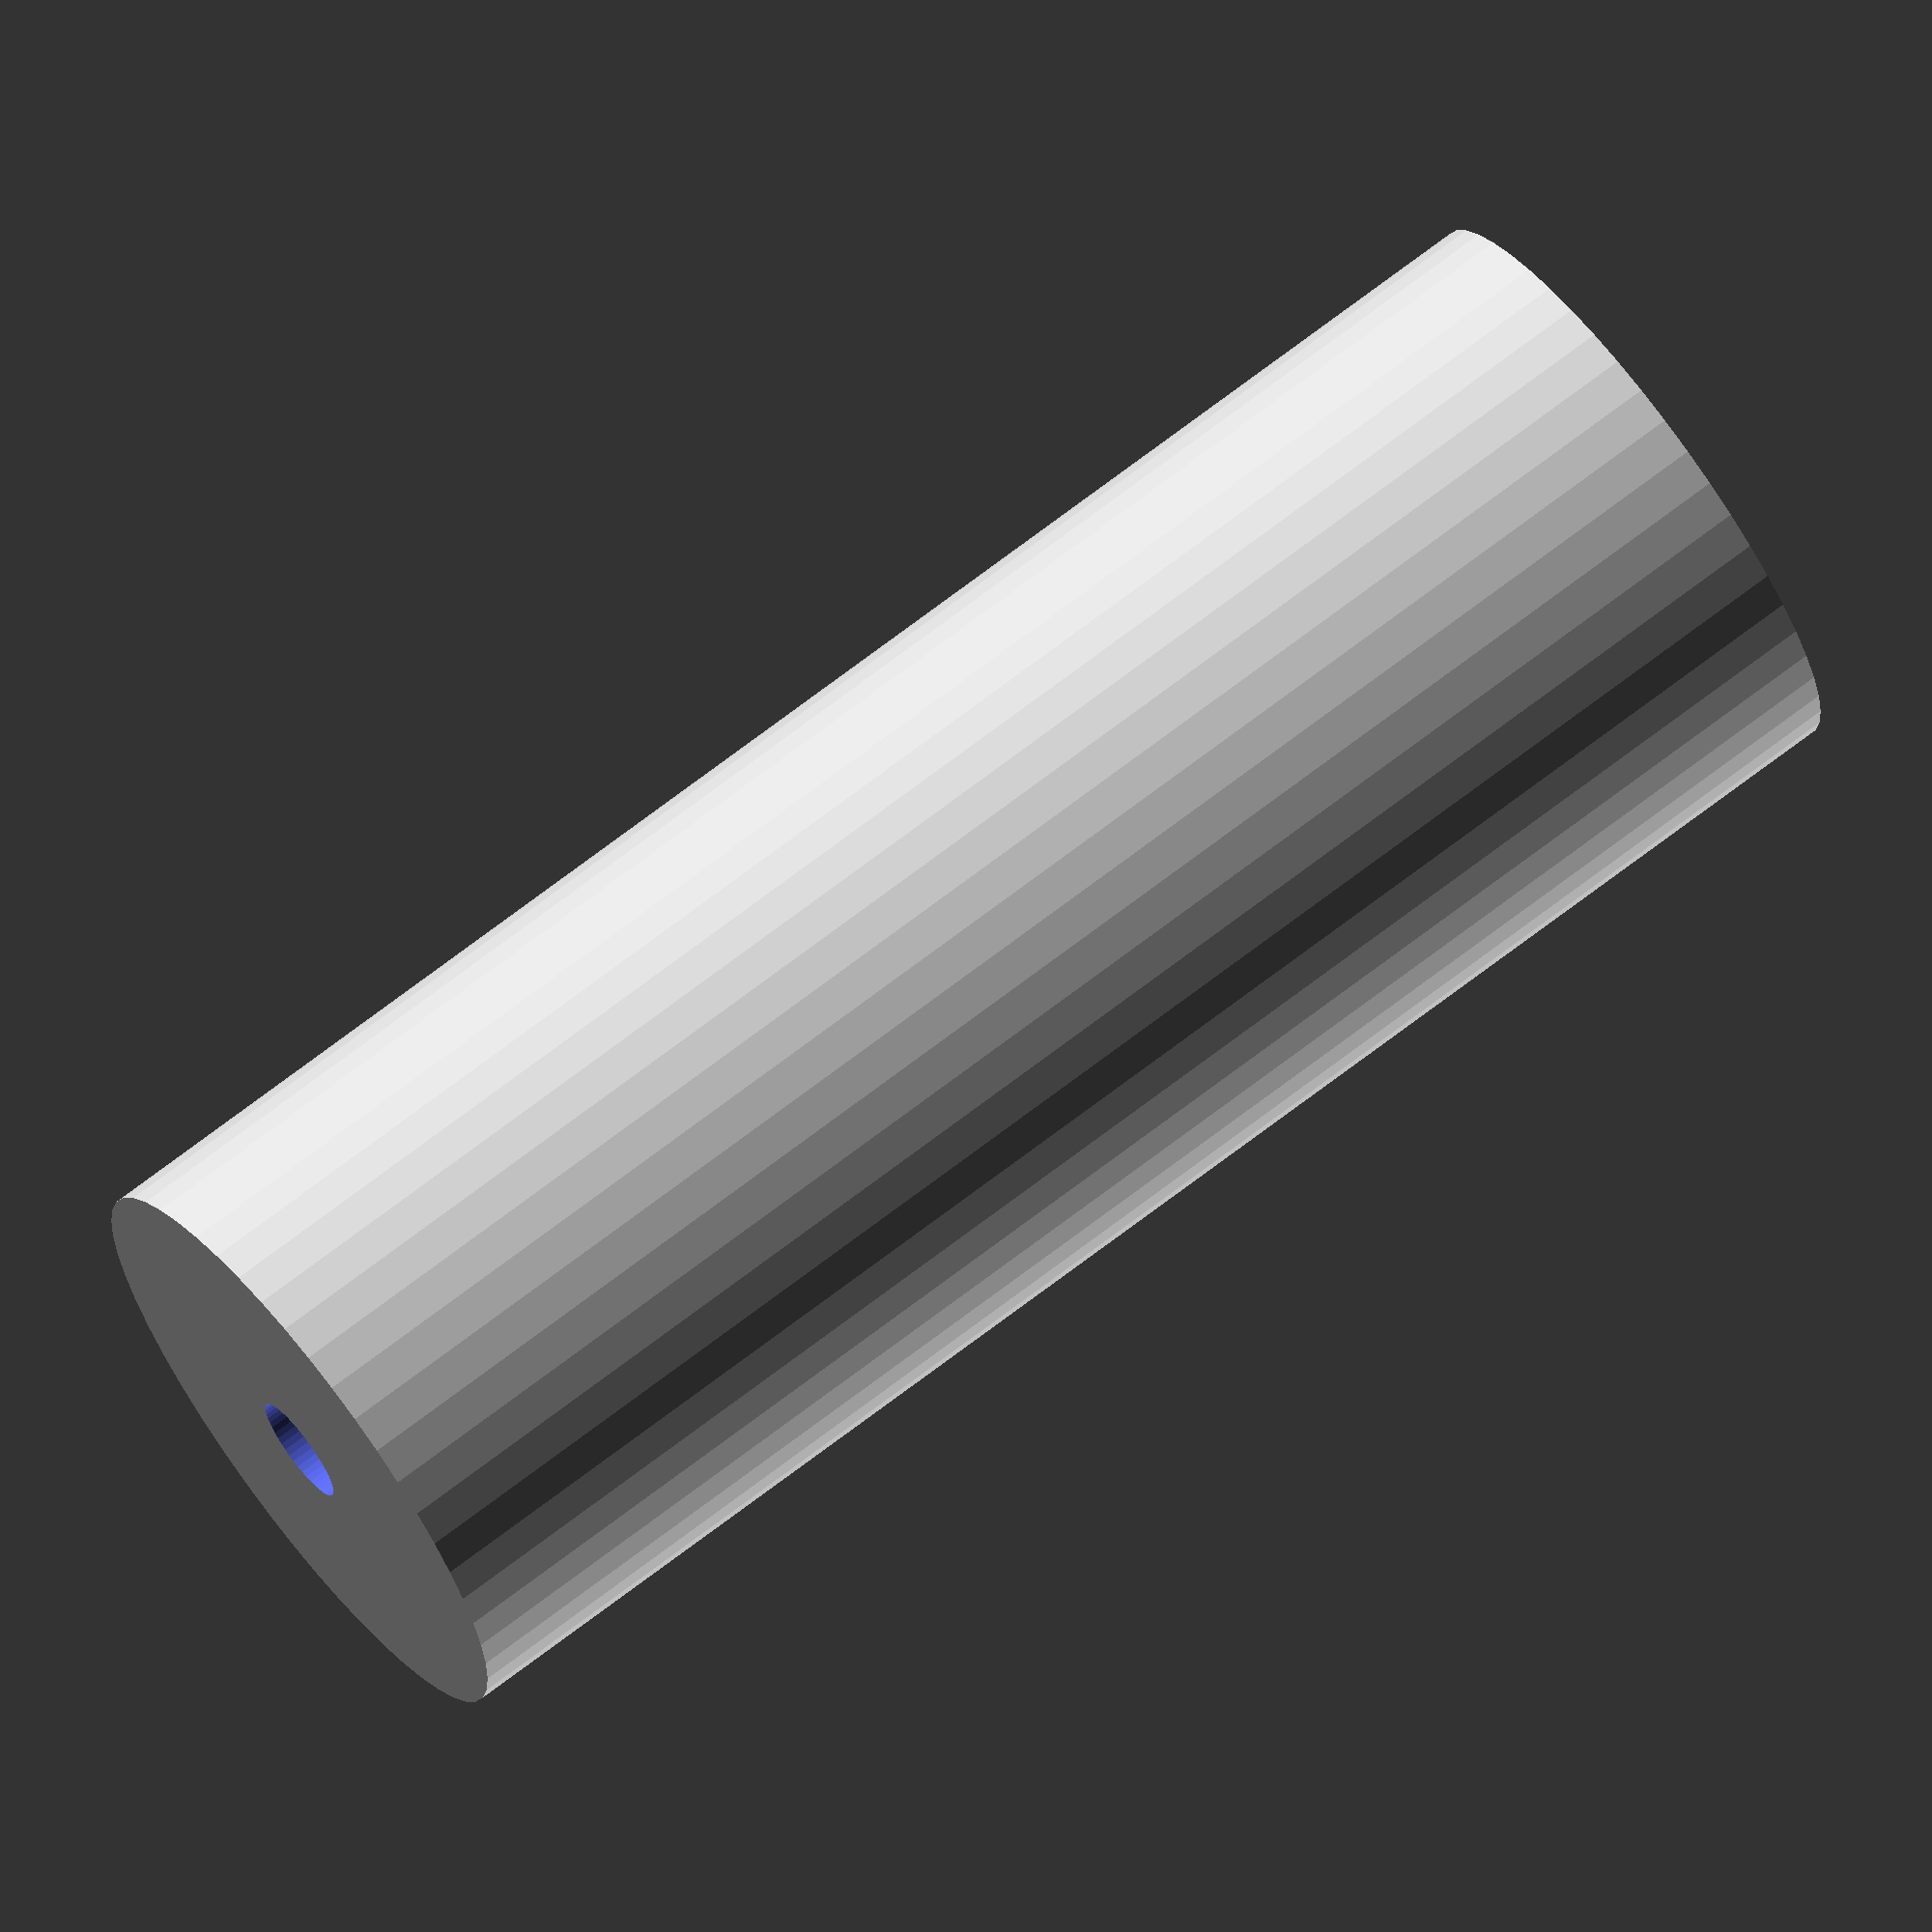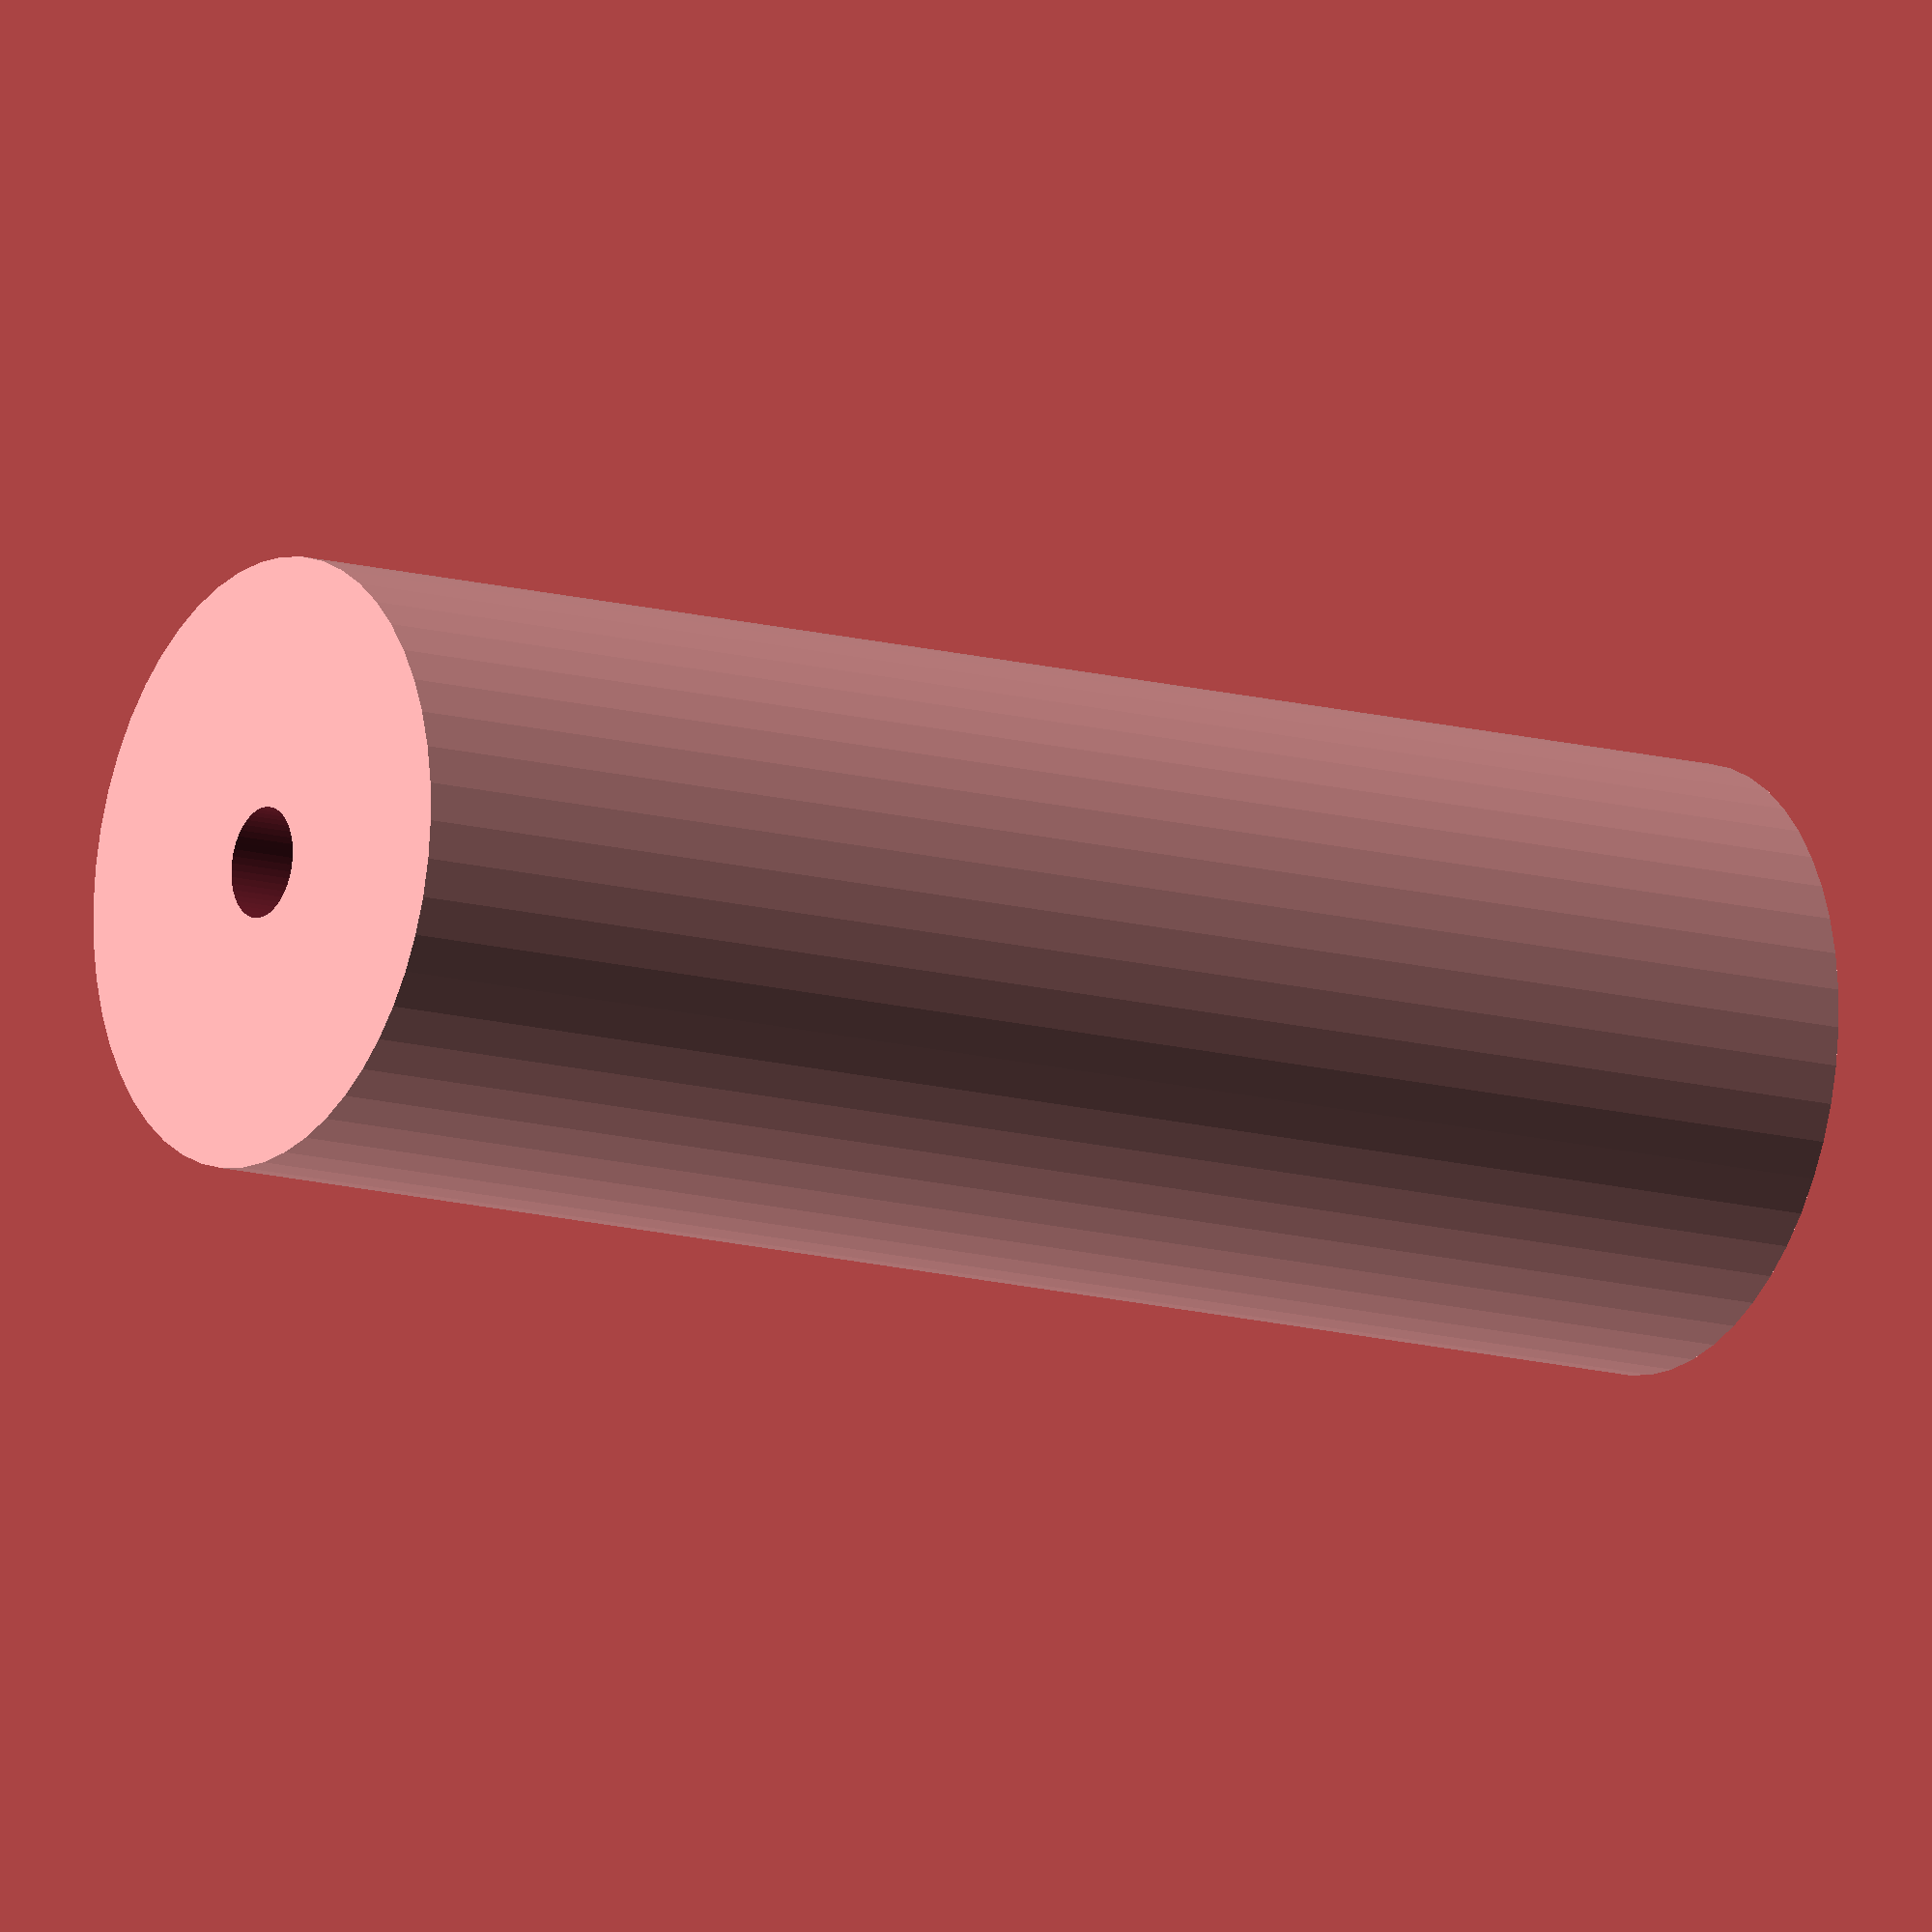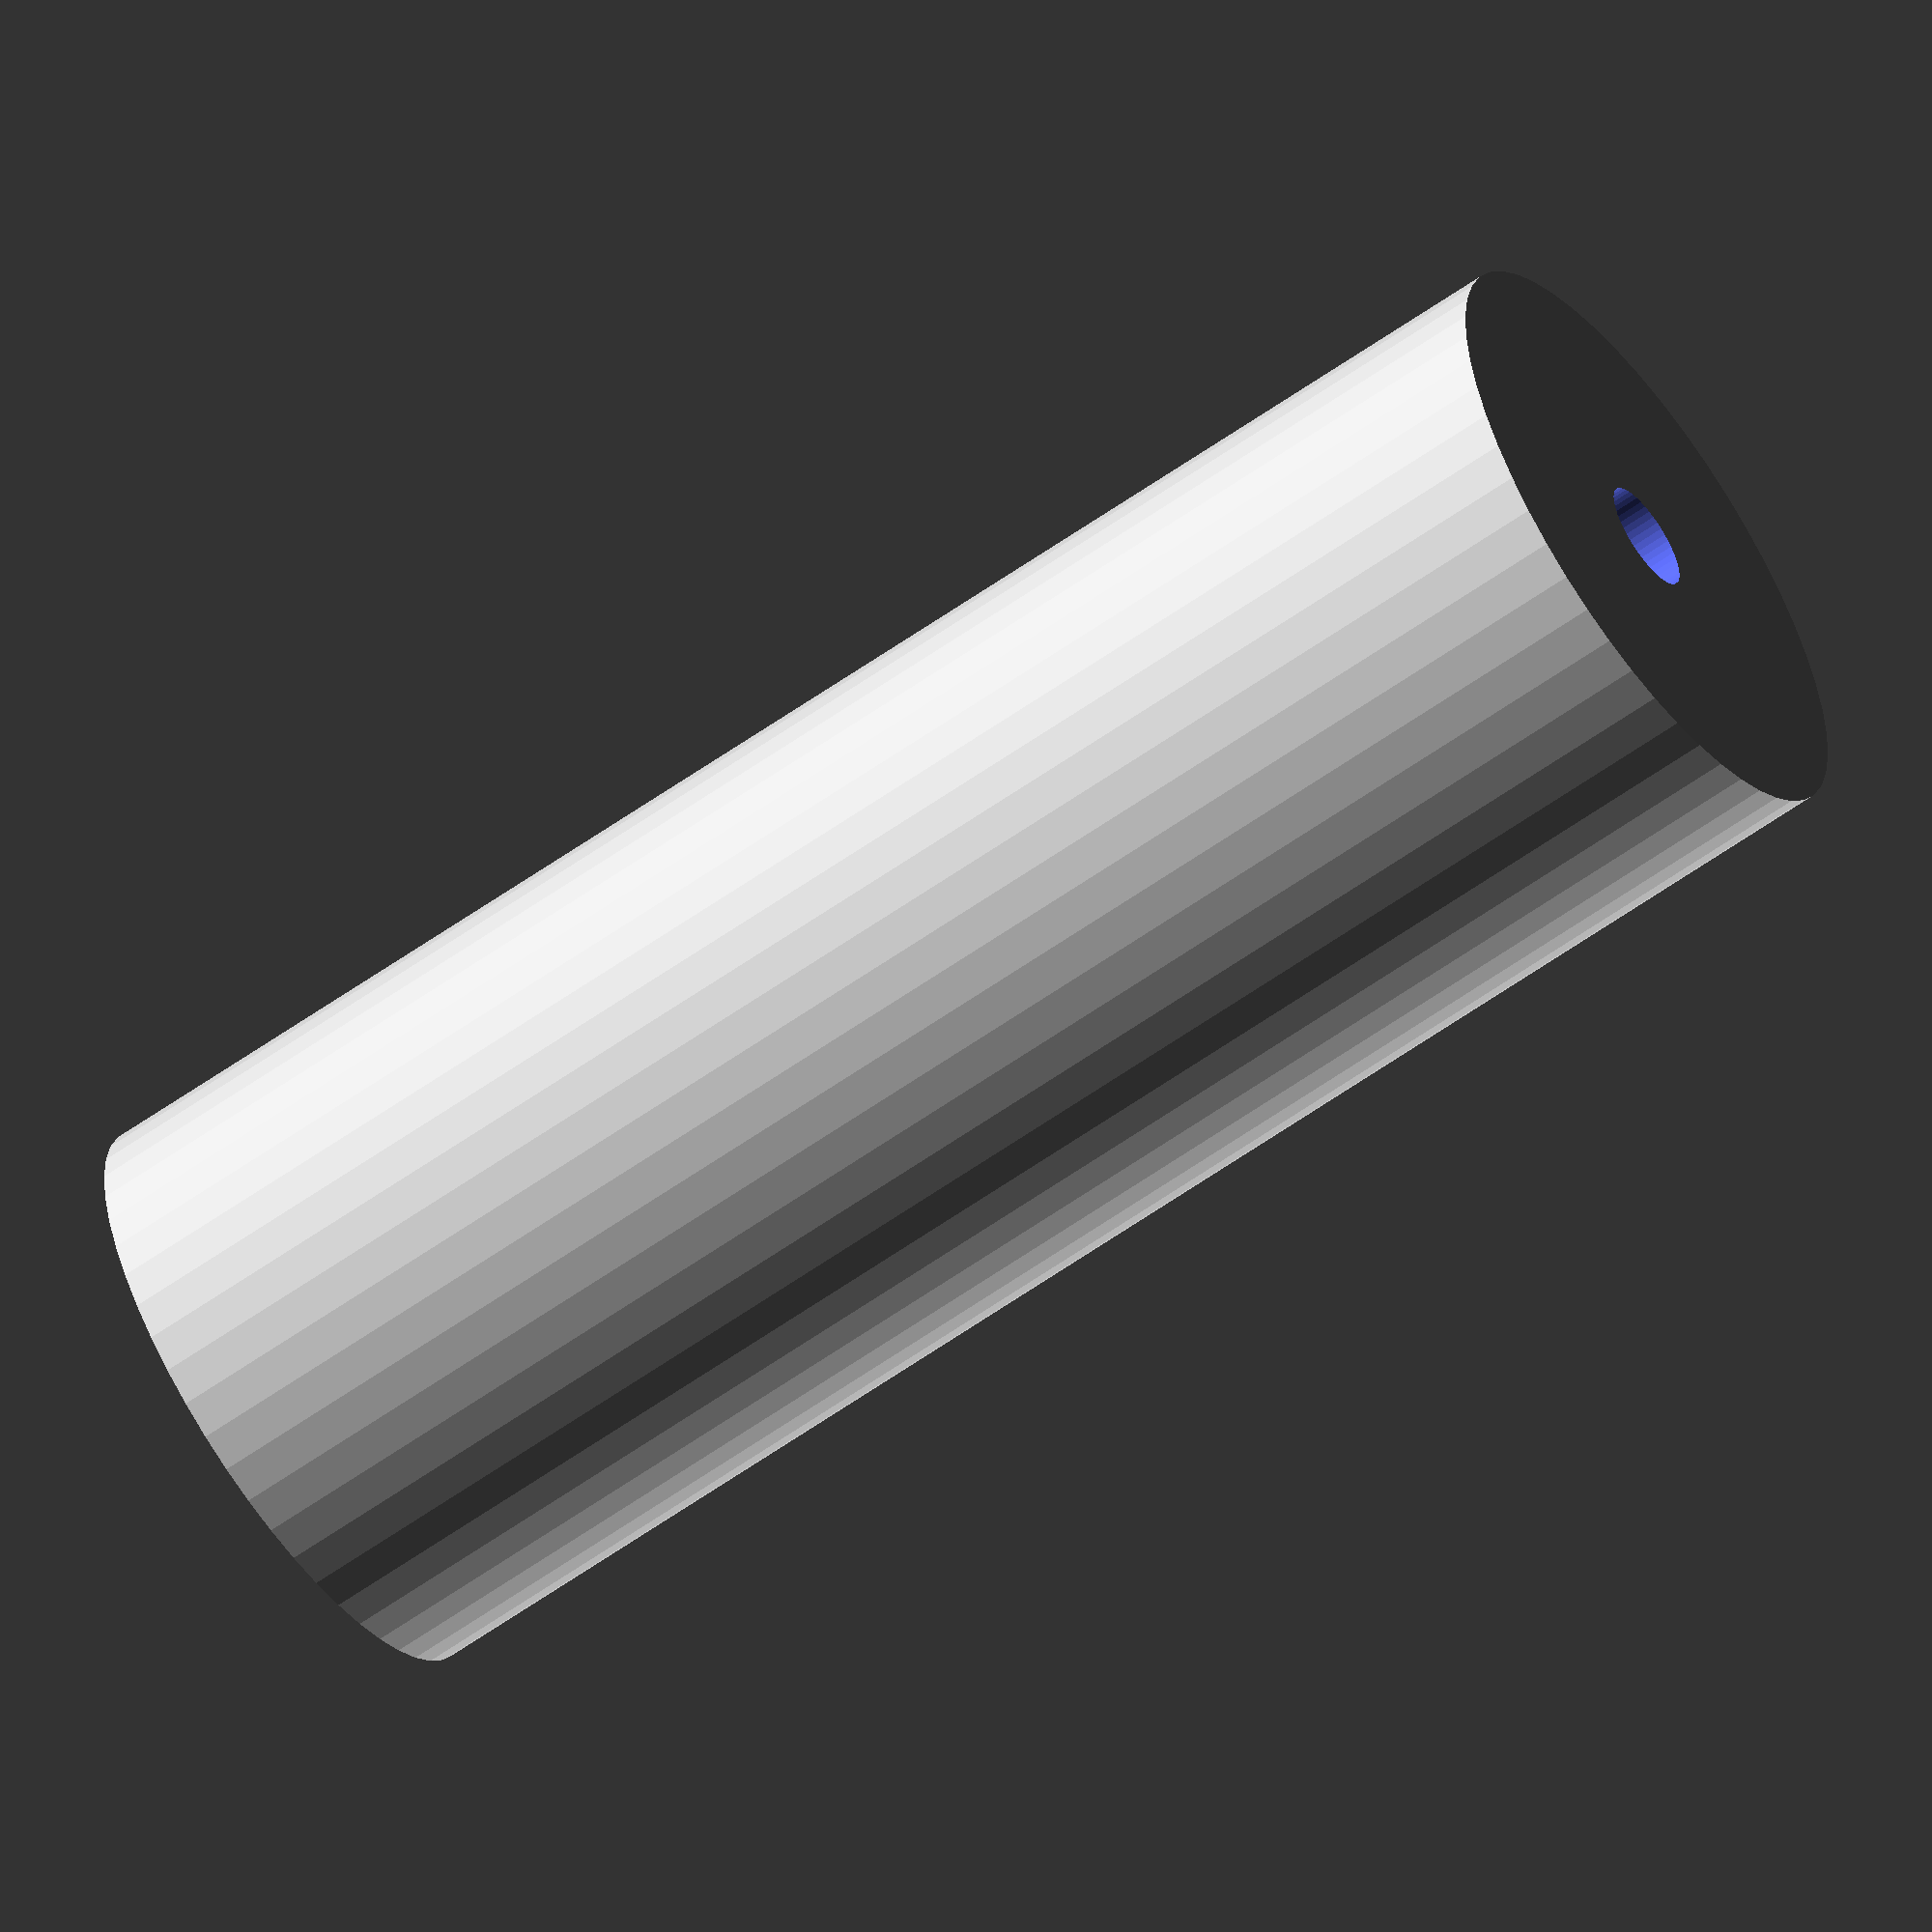
<openscad>
$fn = 50;


difference() {
	union() {
		translate(v = [0, 0, -45.0000000000]) {
			cylinder(h = 90, r = 16.5000000000);
		}
	}
	union() {
		translate(v = [0, 0, -100.0000000000]) {
			cylinder(h = 200, r = 3);
		}
	}
}
</openscad>
<views>
elev=109.5 azim=87.3 roll=307.6 proj=o view=solid
elev=193.0 azim=148.2 roll=303.2 proj=o view=solid
elev=60.4 azim=22.6 roll=306.0 proj=o view=wireframe
</views>
